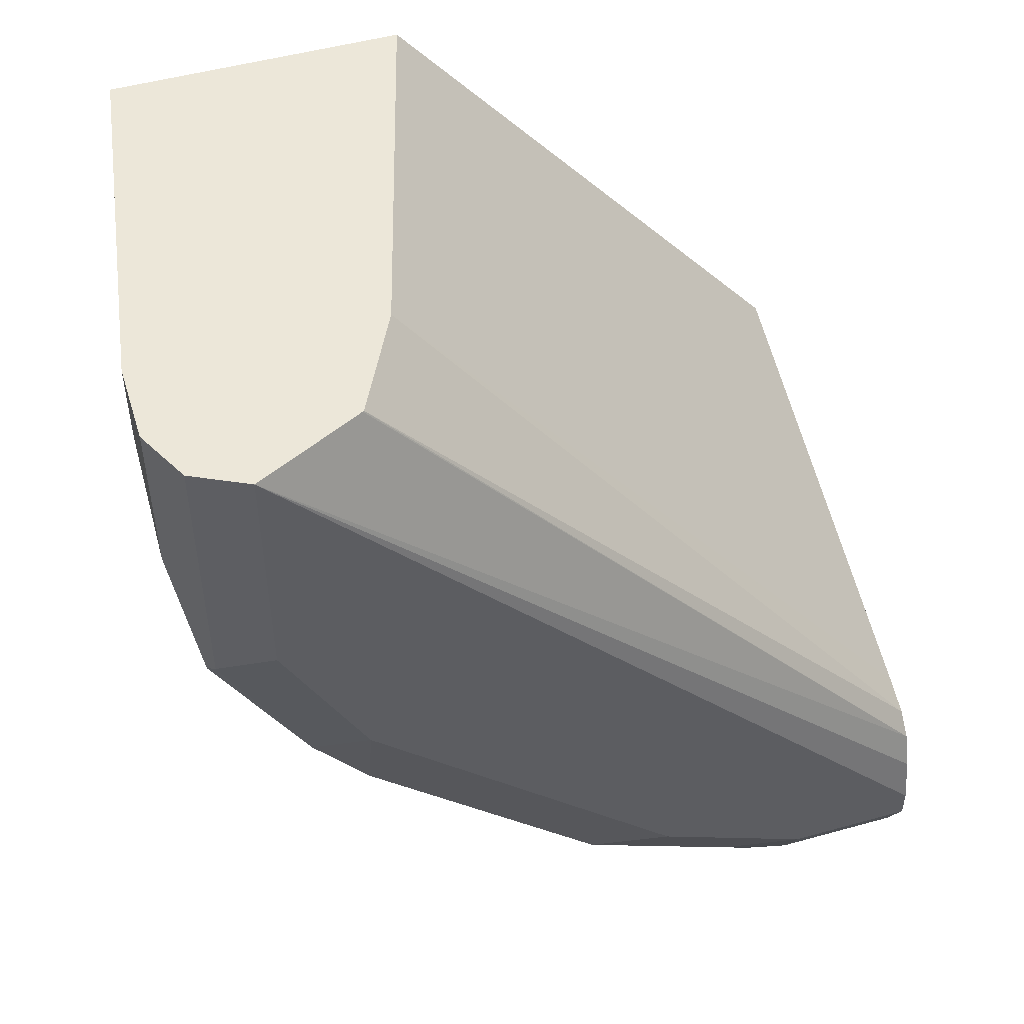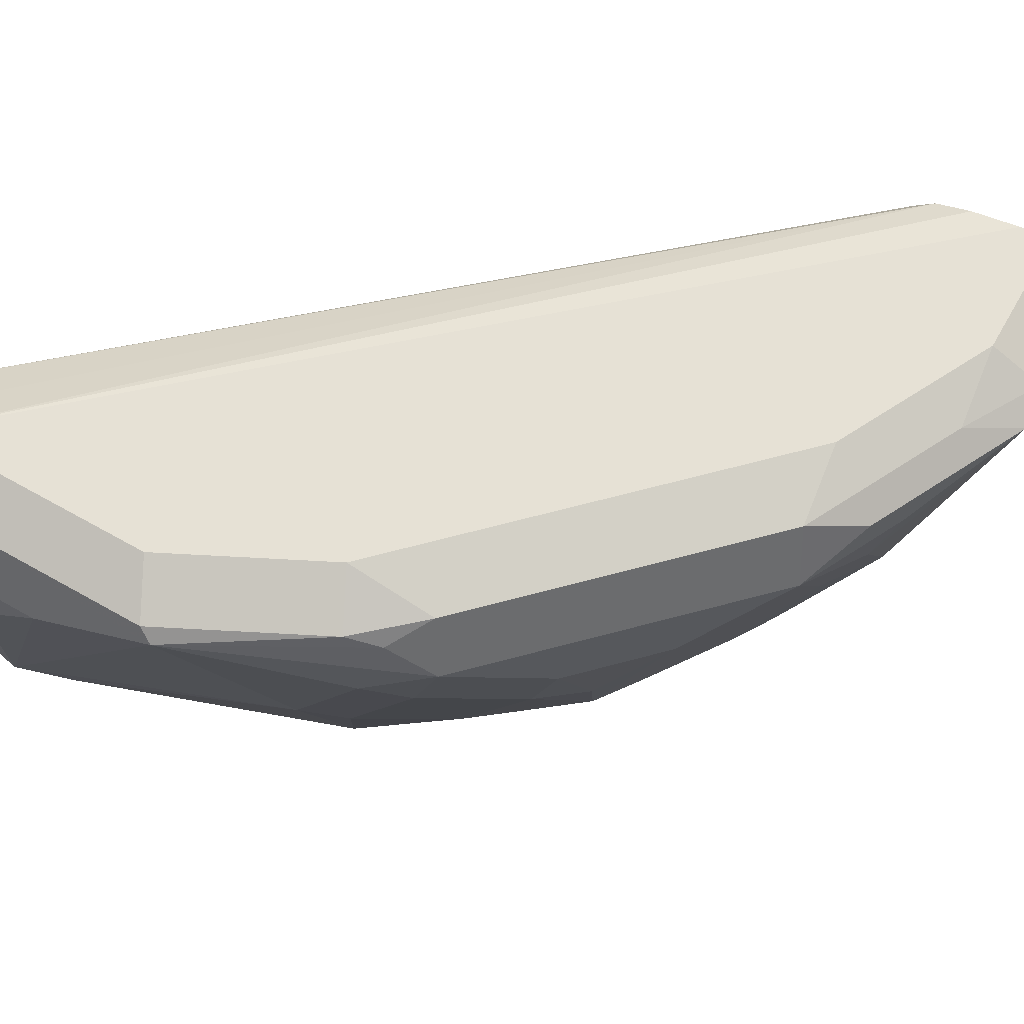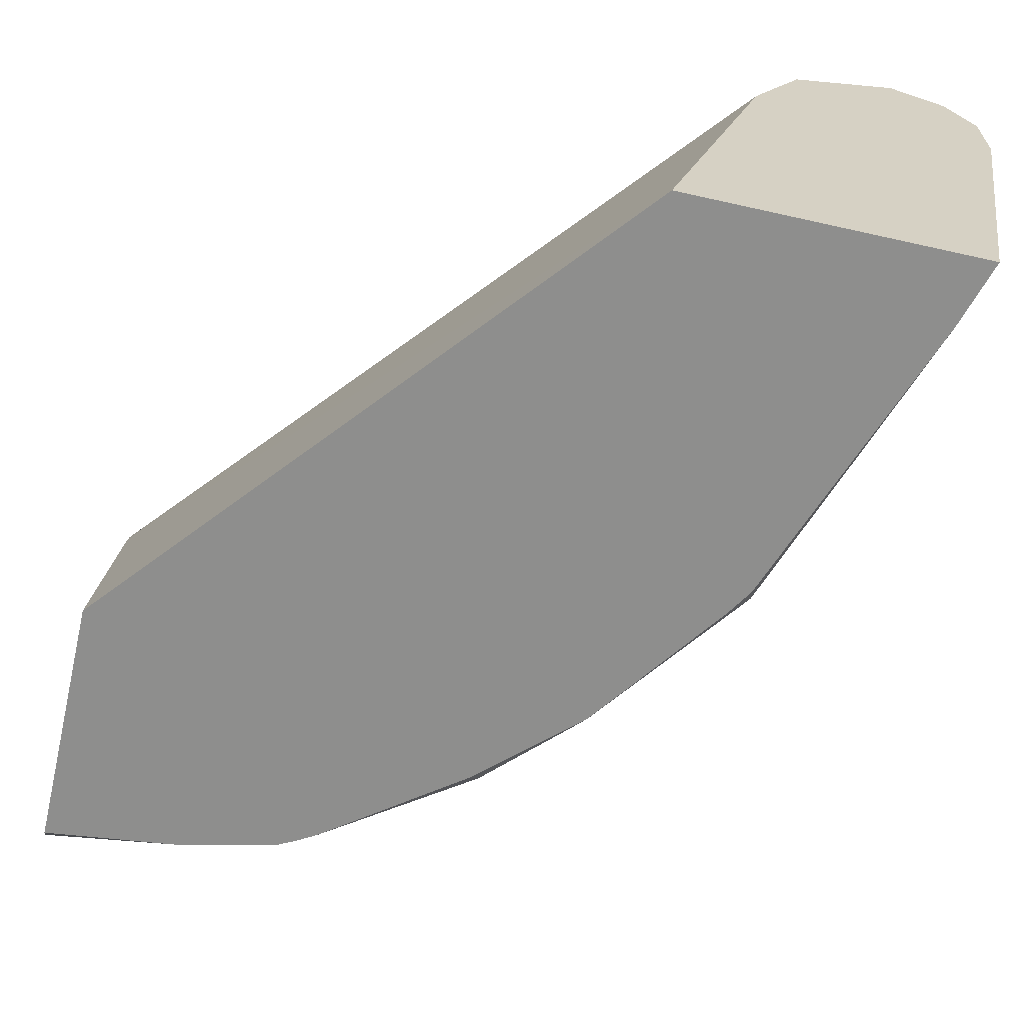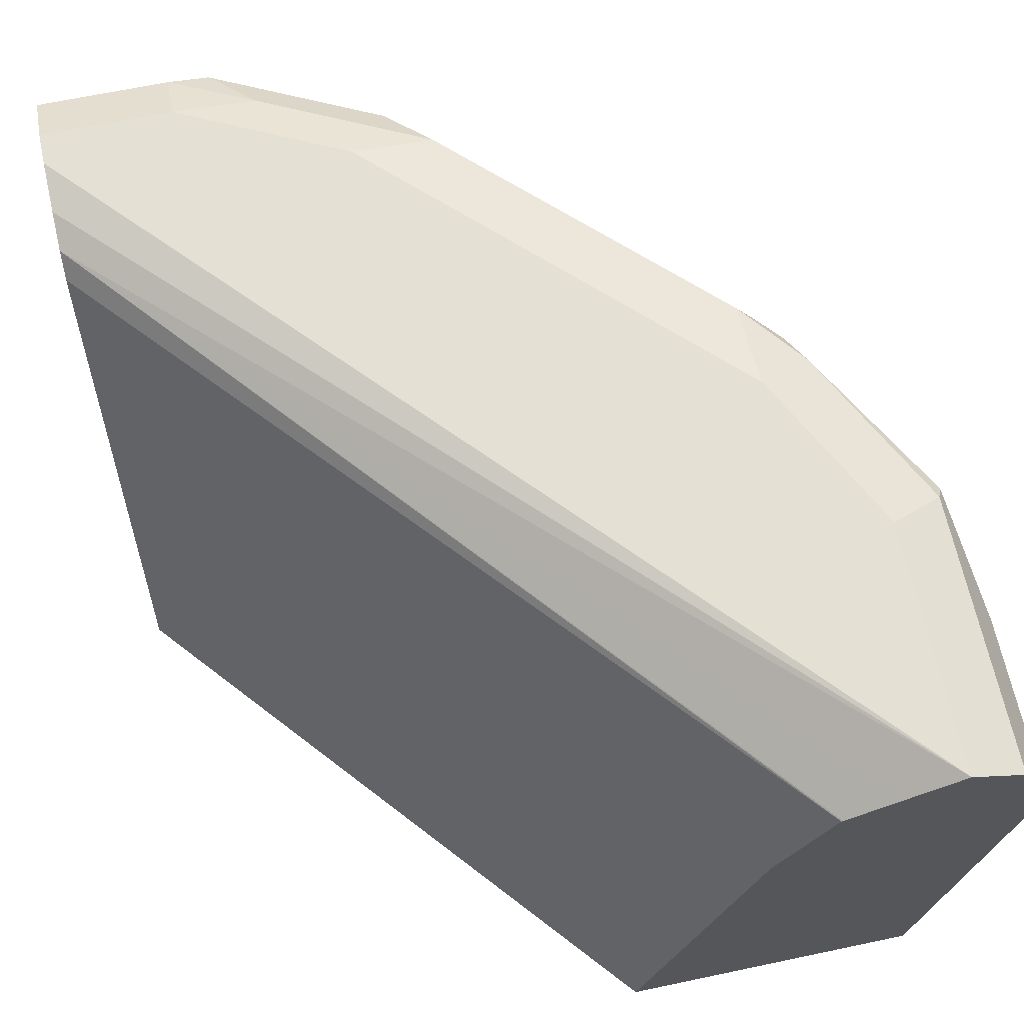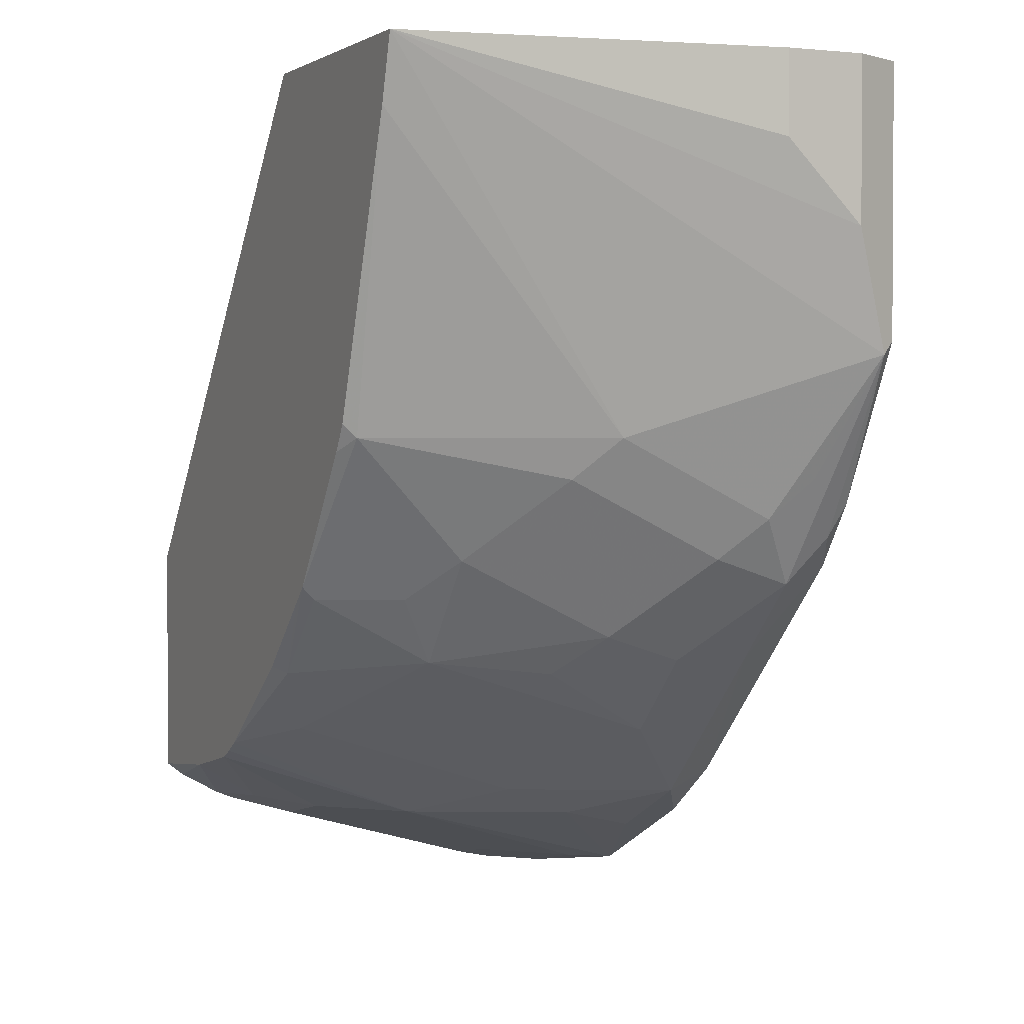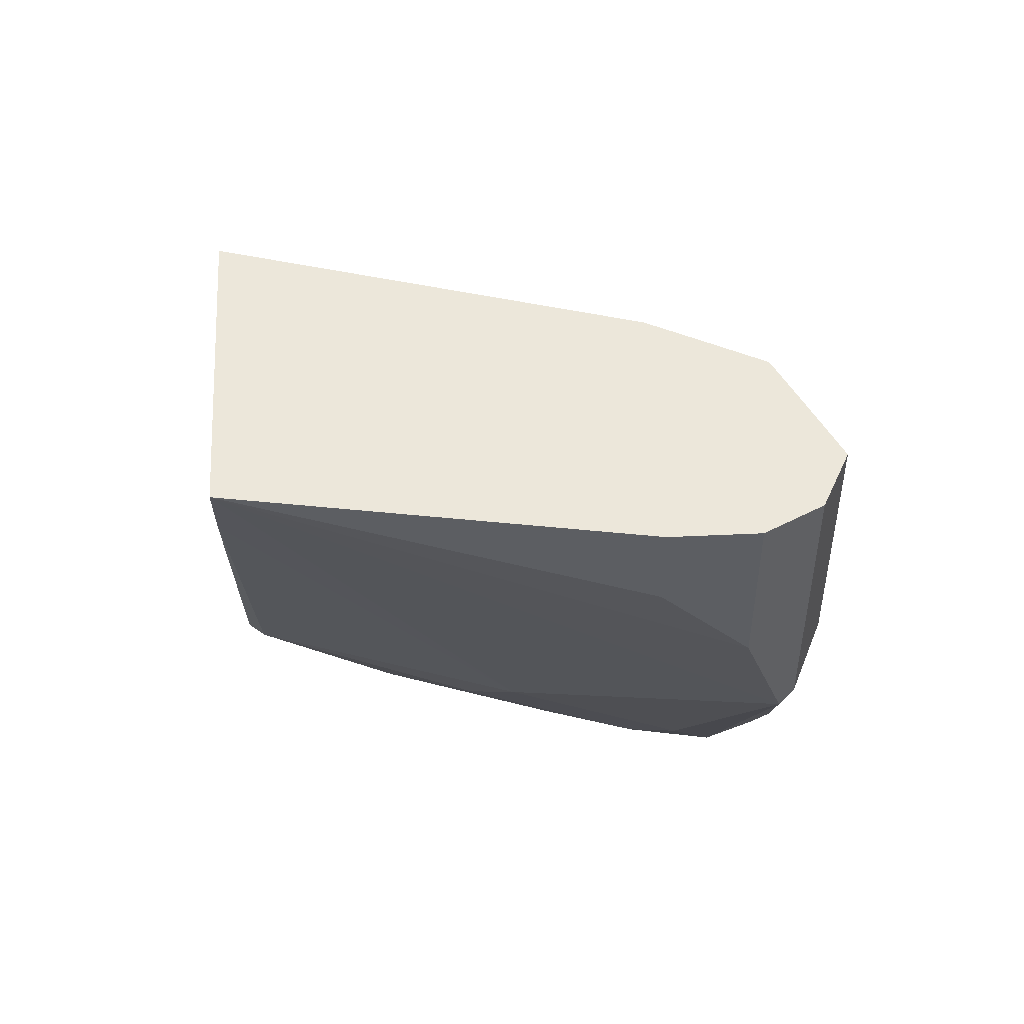
<metadata>
{"format":"obj","ext":"obj","renderer":"f3d","projection":"perspective","resolution":1024,"background":"white","views":[{"elev":49.7,"azim":162.9,"up":"+Z"},{"elev":64.7,"azim":119.8,"up":"+Y"},{"elev":-64.9,"azim":-12.8,"up":"+Y"},{"elev":65.5,"azim":-12.0,"up":"+Y"},{"elev":1.9,"azim":65.4,"up":"+Z"},{"elev":51.4,"azim":87.1,"up":"+Z"}]}
</metadata>
<code>
v 0.2246 0.9187 0.0004856
v 0.2178 0.9324 0.0004856
v 0.2246 0.8983 0.0004856
v 0.2246 0.9187 -0.04084
v 0.2195 0.9289 -0.07147
v 0.2042 0.9392 0.0004856
v 0.2178 0.9324 -0.06807
v 0.2091 0.8031 0.0004856
v 0.2246 0.8983 -0.02042
v 0.1991 0.8677 -0.09189
v 0.1991 0.9085 -0.1123
v 0.2042 0.9187 -0.1021
v 0.1905 0.9187 -0.1293
v 0.194 0.9289 -0.1174
v 0.1974 0.9324 -0.1089
v 0.1904 0.9323 0.0004856
v 0.2042 0.9392 -0.06127
v 0.02852 0.9392 -0.1961
v 0.02852 0.9364 -0.1837
v 0.02852 0.9329 -0.1748
v 0.136 0.8031 0.0004856
v 0.2042 0.8031 -0.01586
v 0.1786 0.8065 -0.09189
v 0.1914 0.8575 -0.1021
v 0.1914 0.8983 -0.1225
v 0.1701 0.8983 -0.1497
v 0.1701 0.9187 -0.1497
v 0.1837 0.9341 -0.125
v 0.1837 0.9392 -0.1021
v 0.1771 0.9257 0.0004856
v 0.02852 0.9392 -0.2042
v 0.02852 0.9277 -0.1696
v 0.1768 0.9255 0.0004856
v 0.1634 0.8989 0.0004856
v 0.02852 0.9187 -0.166
v 0.02852 0.8031 -0.1274
v 0.1778 0.8031 -0.0885
v 0.1736 0.8031 -0.09526
v 0.1489 0.8031 -0.1293
v 0.148 0.8065 -0.1327
v 0.171 0.8371 -0.1225
v 0.171 0.8779 -0.1429
v 0.1582 0.8677 -0.1531
v 0.1497 0.8983 -0.1701
v 0.1293 0.9187 -0.1905
v 0.1225 0.9341 -0.1863
v 0.1021 0.9392 -0.1837
v 0.06127 0.9392 -0.2042
v 0.02852 0.9324 -0.2178
v 0.1701 0.9122 0.0004856
v 0.02852 0.8031 -0.1891
v 0.1441 0.8031 -0.1338
v 0.1276 0.8065 -0.1531
v 0.1582 0.8269 -0.1327
v 0.1497 0.8371 -0.1497
v 0.1089 0.8779 -0.1905
v 0.1046 0.8983 -0.199
v 0.1157 0.9187 -0.1974
v 0.1123 0.9289 -0.199
v 0.08168 0.9341 -0.2067
v 0.06127 0.9324 -0.2178
v 0.02852 0.9187 -0.2246
v 0.02852 0.8077 -0.1927
v 0.0604 0.8031 -0.1854
v 0.1251 0.8031 -0.1514
v 0.09276 0.8031 -0.1752
v 0.1089 0.8167 -0.1701
v 0.08424 0.8575 -0.199
v 0.07147 0.9289 -0.2195
v 0.1021 0.9187 -0.2042
v 0.04085 0.9187 -0.2246
v 0.02852 0.9064 -0.2246
v 0.02852 0.8182 -0.1987
v 0.06808 0.8031 -0.1837
v 0.04764 0.8235 -0.1974
v 0.08792 0.8031 -0.1781
v 0.06382 0.8371 -0.199
v 0.06382 0.9187 -0.2195
v 0.08337 0.8031 -0.1803
v 0.0434 0.8983 -0.2195
v 0.02852 0.8983 -0.2228
v 0.02852 0.823 -0.2006
v 0.04085 0.8371 -0.2042
f 39 52 53
f 39 53 40
f 40 54 41
f 40 53 55
f 40 55 54
f 41 54 55
f 41 55 42
f 46 69 60
f 43 55 44
f 44 55 45
f 45 55 56
f 45 56 57
f 45 57 58
f 45 58 59
f 45 59 46
f 46 59 69
f 42 55 43
f 32 50 33
f 27 45 46
f 81 83 82
f 46 60 48
f 23 39 40
f 23 40 41
f 23 41 24
f 24 41 42
f 24 42 25
f 25 42 26
f 26 42 43
f 26 43 44
f 26 44 45
f 26 45 27
f 27 46 28
f 28 46 29
f 29 46 47
f 31 48 61
f 31 61 49
f 32 35 34
f 32 34 50
f 46 48 47
f 64 73 75
f 49 61 71
f 68 77 80
f 68 80 78
f 68 78 69
f 68 76 79
f 68 79 77
f 69 78 71
f 71 78 80
f 71 80 72
f 72 80 81
f 73 82 83
f 73 83 75
f 74 75 79
f 75 83 77
f 75 77 79
f 77 83 80
f 80 83 81
f 23 38 39
f 66 68 67
f 48 60 61
f 66 76 68
f 63 73 64
f 49 71 62
f 51 63 64
f 52 65 53
f 53 65 66
f 53 66 67
f 53 67 55
f 55 67 56
f 56 67 68
f 56 68 57
f 57 68 69
f 57 69 70
f 57 70 58
f 58 70 69
f 58 69 59
f 60 69 61
f 61 69 71
f 62 71 72
f 64 75 74
f 23 37 38
f 15 28 29
f 21 35 36
f 5 12 13
f 5 13 14
f 5 14 15
f 5 15 7
f 5 8 10
f 6 17 29
f 6 29 47
f 5 11 12
f 6 47 48
f 6 31 18
f 6 18 19
f 6 19 20
f 6 20 16
f 7 15 29
f 7 29 17
f 8 21 36
f 6 48 31
f 5 10 11
f 4 8 5
f 3 8 9
f 22 37 23
f 1 2 6
f 1 6 16
f 1 16 30
f 1 30 33
f 1 33 50
f 1 50 34
f 1 34 21
f 1 21 8
f 1 8 3
f 1 3 9
f 1 9 4
f 1 4 5
f 1 5 2
f 2 5 7
f 2 7 17
f 2 17 6
f 8 36 51
f 8 51 64
f 4 9 8
f 8 74 79
f 18 31 49
f 18 49 62
f 18 62 72
f 18 72 81
f 18 81 82
f 18 82 73
f 18 63 51
f 16 20 30
f 18 51 36
f 18 35 32
f 18 32 20
f 18 20 19
f 20 32 33
f 20 33 30
f 21 34 35
f 8 64 74
f 18 36 35
f 14 28 15
f 18 73 63
f 8 39 38
f 13 28 14
f 8 76 66
f 8 66 65
f 8 65 52
f 8 52 39
f 8 38 37
f 8 37 22
f 8 79 76
f 10 23 24
f 8 22 10
f 10 24 25
f 10 25 11
f 10 22 23
f 11 25 13
f 11 13 12
f 13 25 26
f 13 26 27
f 13 27 28

</code>
